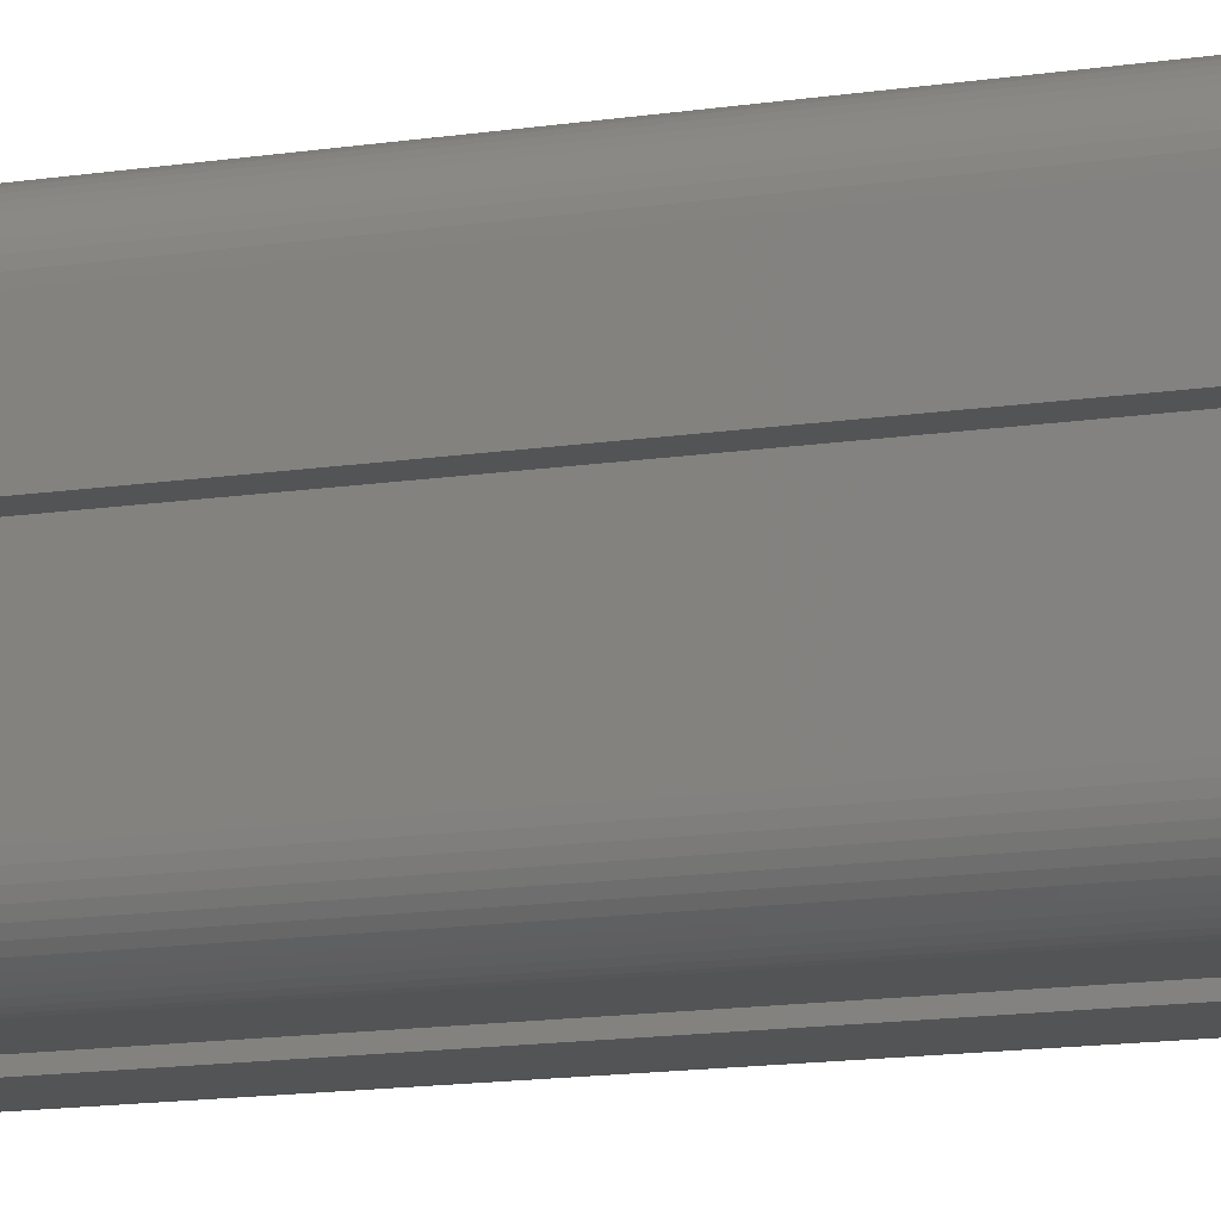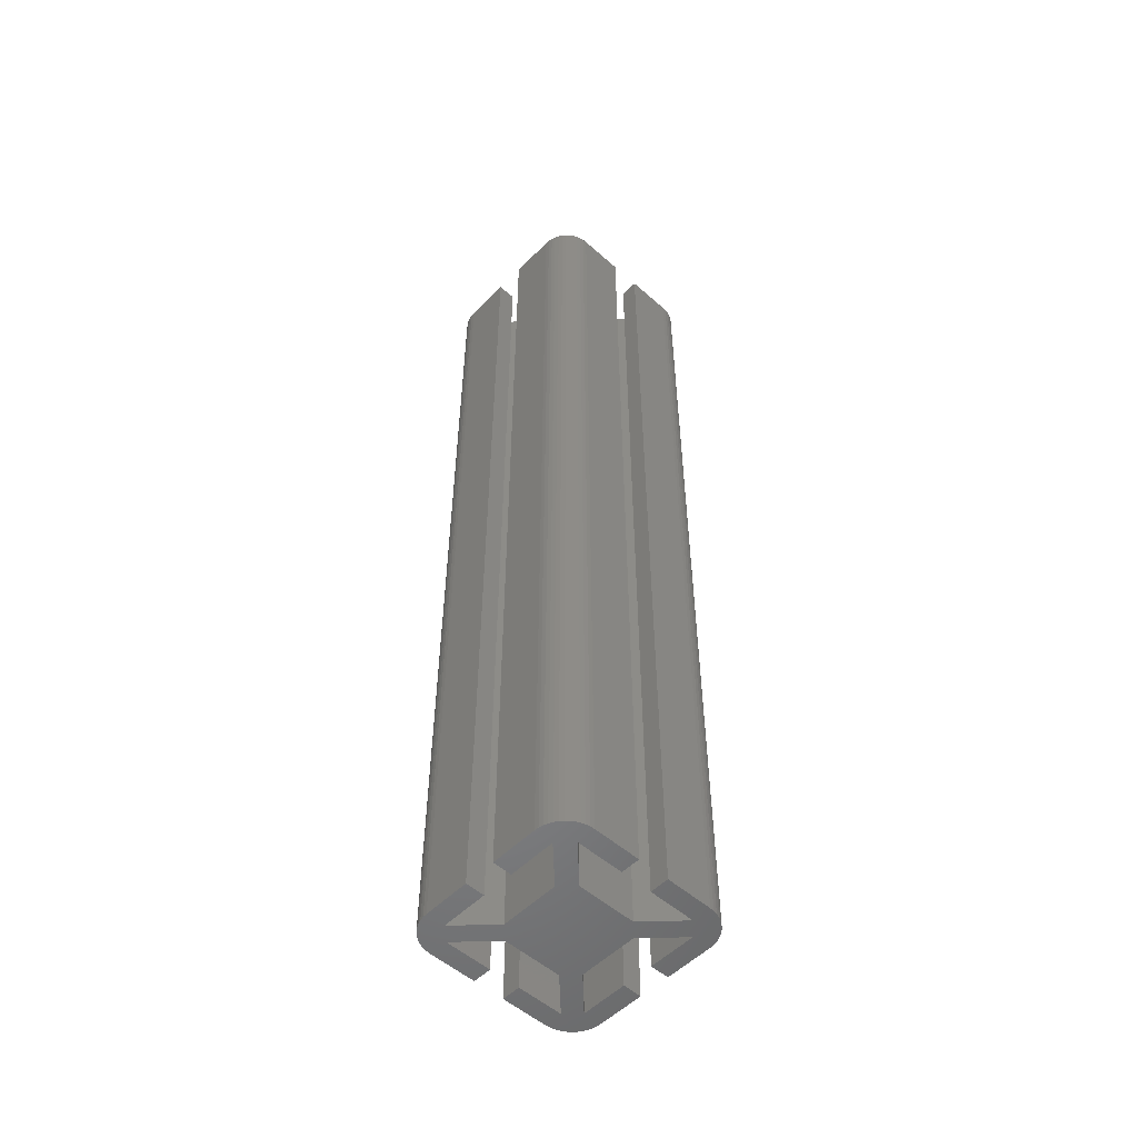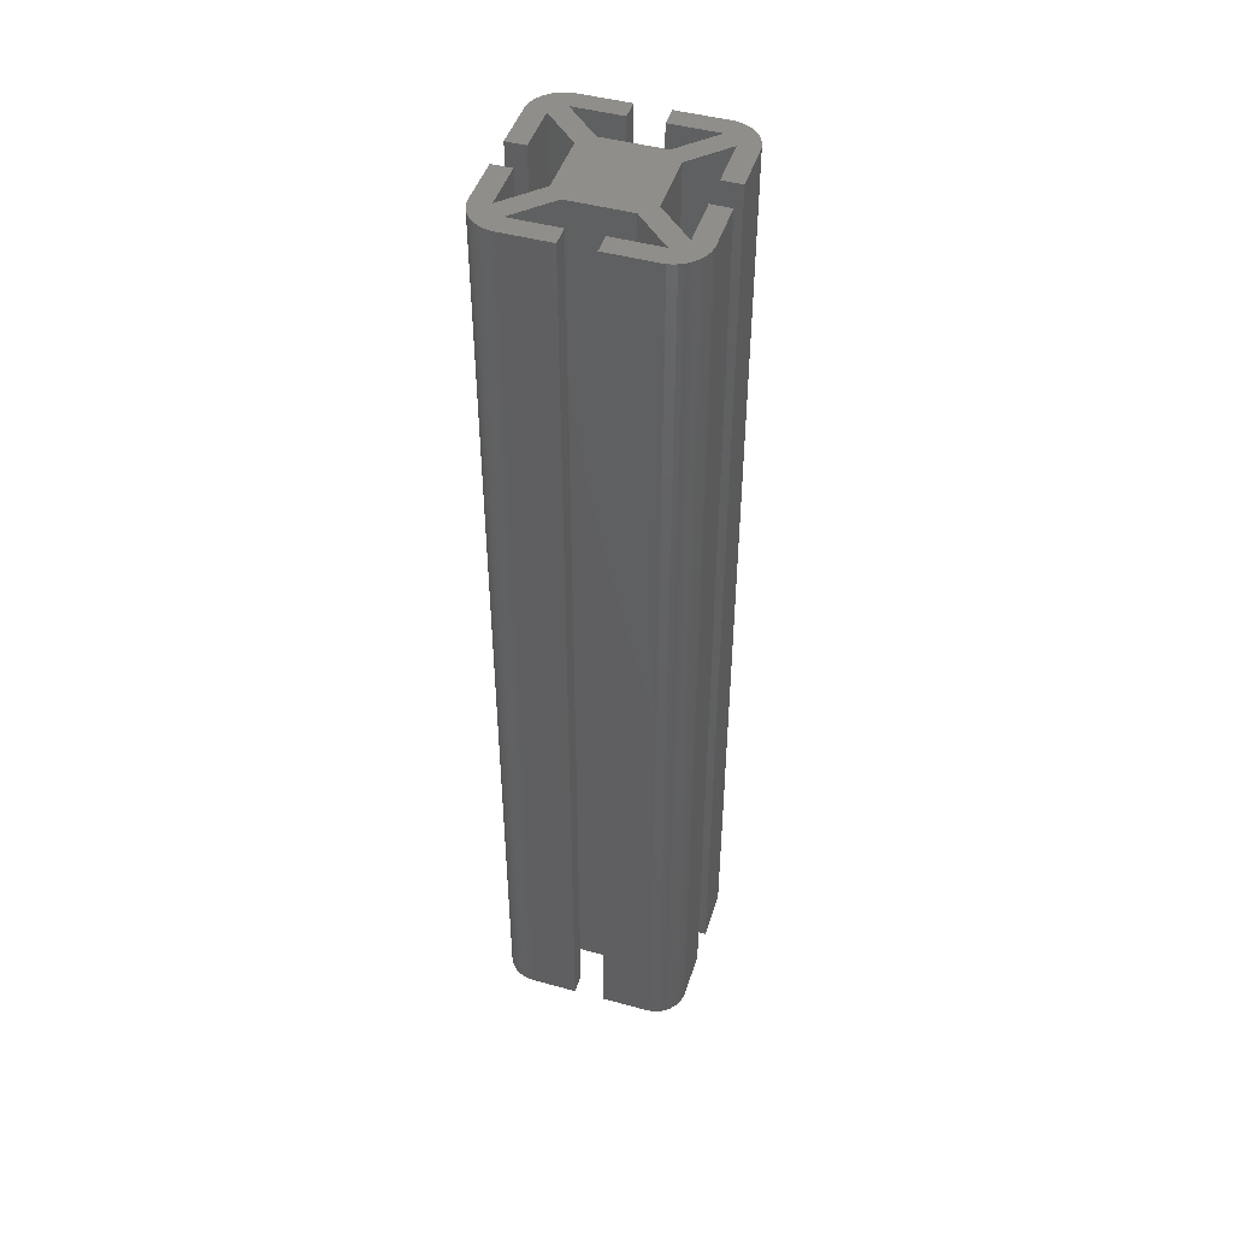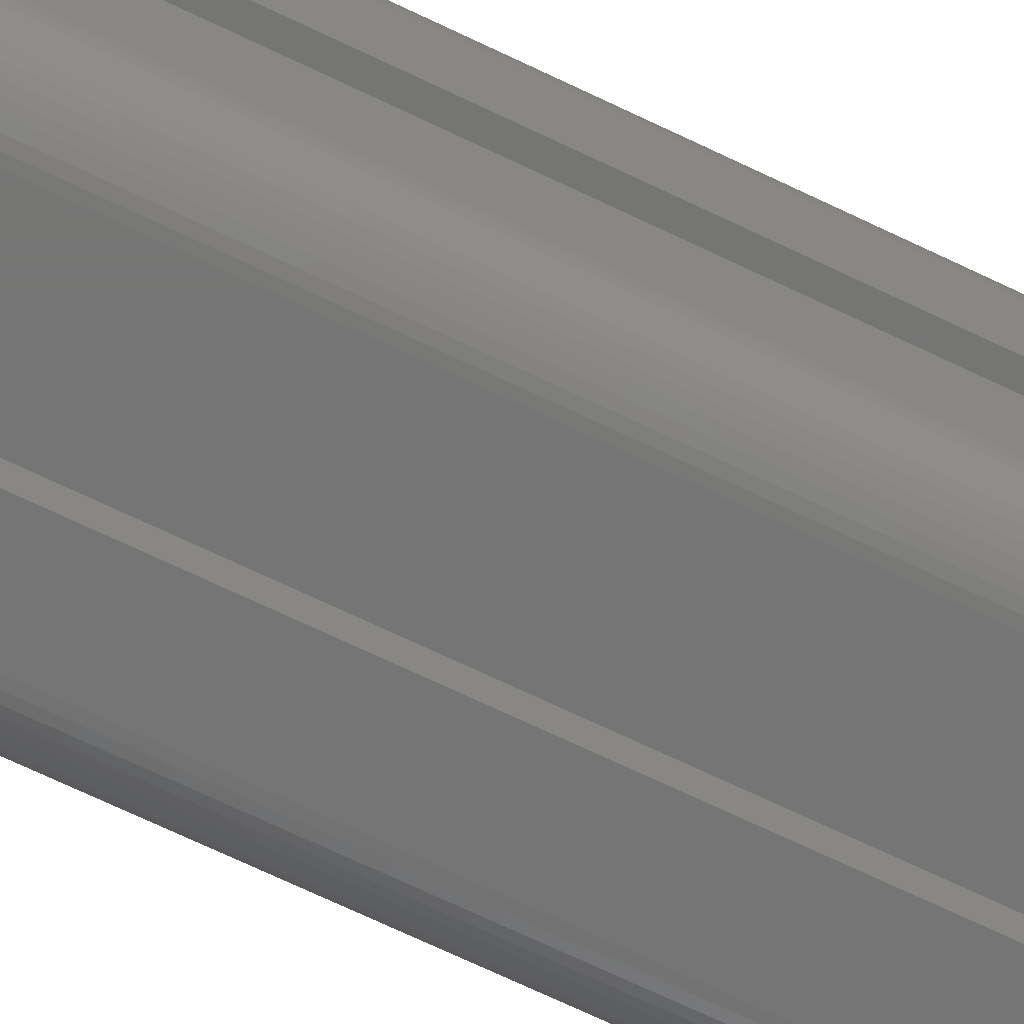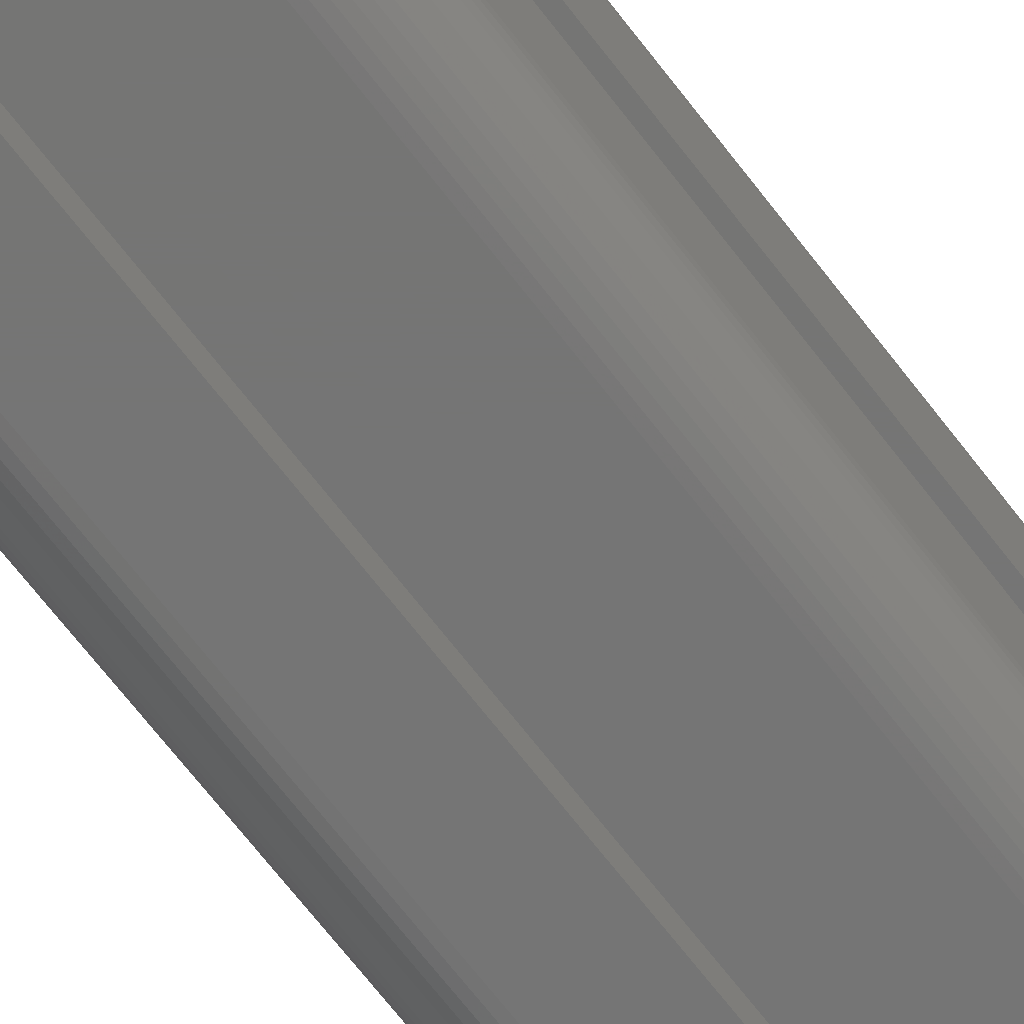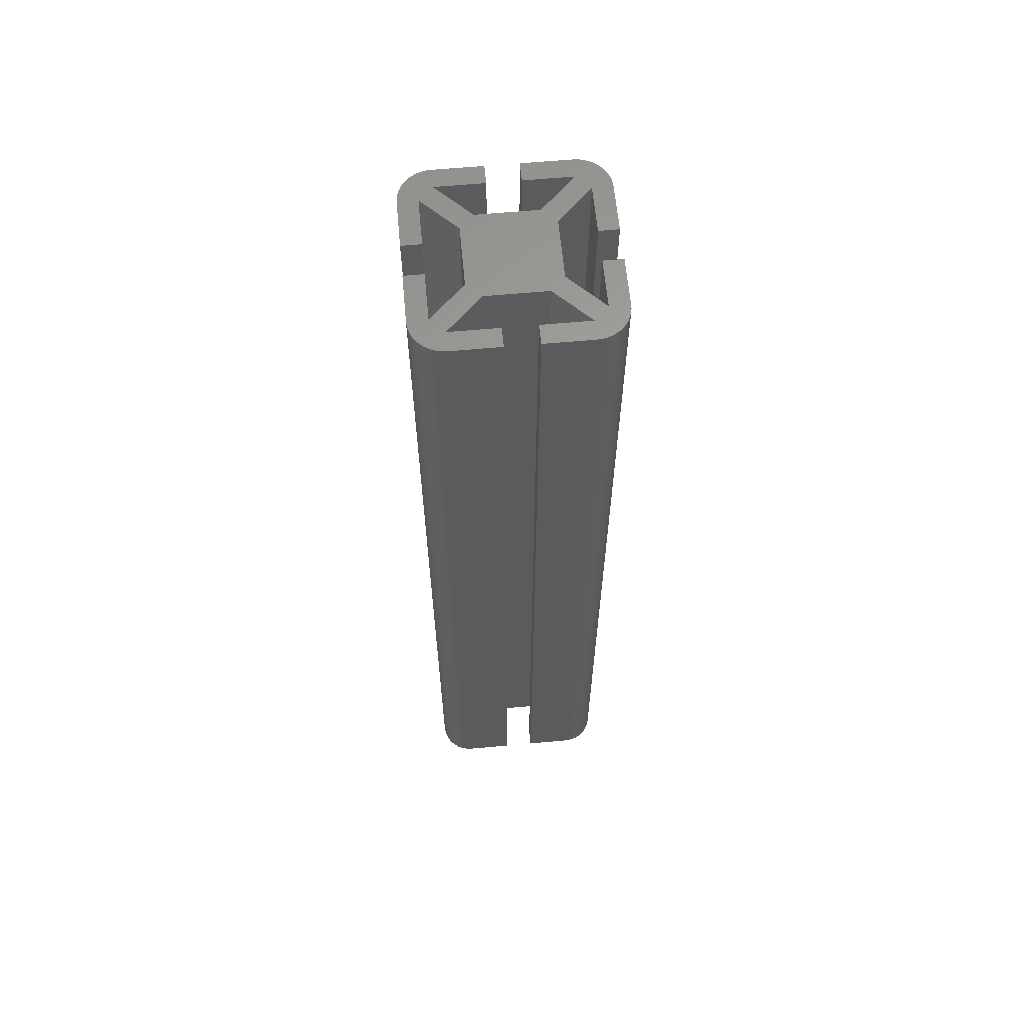
<metadata>
{"format":"stl","ext":"stl","renderer":"f3d","projection":"perspective","resolution":1024,"background":"white","views":[{"elev":-11.7,"azim":112.1,"up":"+Y"},{"elev":-53.3,"azim":-133.3,"up":"+Z"},{"elev":46.4,"azim":107.4,"up":"+Z"},{"elev":-67.5,"azim":64.0,"up":"+Y"},{"elev":-67.5,"azim":-142.7,"up":"+Y"},{"elev":62.4,"azim":84.7,"up":"+Z"}]}
</metadata>
<code>
# stl→obj: 170 verts, 336 faces
v 18 3.414 101
v 18 8.35 -6.666e-12
v 18 3.414 -6.661e-12
v 18 8.35 101
v 20 8.35 -6.664e-12
v 20 8.35 101
v 1.707 19.54 101
v 2.108 19.74 -6.668e-12
v 1.707 19.54 -6.676e-12
v 2.108 19.74 101
v 20 3.414 101
v 20 3.414 -6.665e-12
v 19.97 2.969 101
v 19.97 2.969 -6.656e-12
v 19.88 2.531 101
v 19.88 2.531 -6.651e-12
v 19.74 2.108 101
v 19.74 2.108 -6.652e-12
v 18.66 19.29 101
v 19 19 -6.683e-12
v 18.66 19.29 -6.687e-12
v 19 19 101
v 2.531 19.88 -6.663e-12
v 2.969 19.97 101
v 2.969 19.97 -6.665e-12
v 2.531 19.88 101
v 19.54 1.707 101
v 19.54 1.707 -6.652e-12
v 1.341e-28 16.59 101
v 0.02921 17.03 -6.67e-12
v 0 16.59 -6.65e-12
v 0.02921 17.03 101
v 19.88 17.47 -6.668e-12
v 19.97 17.03 101
v 19.97 17.03 -6.678e-12
v 19.88 17.47 101
v 19.29 1.336 101
v 19.29 1.336 -6.662e-12
v 14.5 6.914 -6.655e-12
v 14.5 6.914 101
v 19 1 101
v 19 1 -6.659e-12
v 18.66 0.7055 101
v 18.66 0.7055 -6.659e-12
v 18.29 0.4574 -6.658e-12
v 18.29 0.4574 101
v 17.89 0.2599 101
v 17.89 0.2599 -6.666e-12
v 0.1163 17.47 -6.672e-12
v 0.1163 17.47 101
v 17.47 0.1163 101
v 17.47 0.1163 -6.668e-12
v 14.5 13.09 -6.664e-12
v 14.5 13.09 101
v 17.03 0.02921 -6.661e-12
v 17.03 0.02921 101
v 3.414 -7.338e-12 101
v 3.414 2 101
v 2.969 0.02921 101
v 8.35 2 101
v 8.35 -6.979e-12 101
v 1.617e-13 3.414 101
v 2 8.35 101
v 1.341e-28 8.35 101
v 0.02921 2.969 101
v 0.1163 2.531 101
v 0.2599 2.108 101
v 0.4574 1.707 101
v 0.7055 1.336 101
v 1 1 101
v 1.336 0.7055 101
v 1.707 0.4574 101
v 2 3.414 101
v 2.108 0.2599 101
v 5.5 6.914 101
v 2.531 0.1163 101
v 6.914 5.5 101
v 5.5 13.09 101
v 11.65 -6.977e-12 101
v 16.59 2 101
v 11.65 2 101
v 16.59 -7.164e-12 101
v 13.09 5.5 101
v 20 11.65 101
v 18 16.59 101
v 18 11.65 101
v 18.29 19.54 101
v 19.29 18.66 101
v 19.54 18.29 101
v 19.74 17.89 101
v 20 16.59 101
v 2 11.65 101
v 1.341e-28 11.65 101
v 0.2599 17.89 101
v 0.4574 18.29 101
v 0.7055 18.66 101
v 1 19 101
v 1.336 19.29 101
v 2 16.59 101
v 3.414 18 101
v 6.914 14.5 101
v 13.09 14.5 101
v 16.59 18 101
v 17.03 19.97 101
v 17.47 19.88 101
v 17.89 19.74 101
v 11.65 20 101
v 11.65 18 101
v 16.59 20 101
v 3.414 20 101
v 8.35 18 101
v 3.494 20 101
v 8.35 20 101
v 16.59 -7.176e-12 -6.654e-12
v 20 16.59 -6.661e-12
v 11.65 -6.99e-12 -6.656e-12
v 13.09 14.5 -6.66e-12
v 6.914 14.5 -6.66e-12
v 16.59 18 -6.655e-12
v 19.29 18.66 -6.651e-12
v 11.65 2 -6.651e-12
v 11.65 18 -6.652e-12
v 3.414 20 -6.665e-12
v 16.59 2 -6.659e-12
v 18.29 19.54 -6.678e-12
v 13.09 5.5 -6.663e-12
v 6.914 5.5 -6.663e-12
v 3.414 2 -6.653e-12
v 8.35 2 -6.653e-12
v 20 11.65 -6.664e-12
v 0.2599 17.89 -6.656e-12
v 8.35 -6.991e-12 -6.653e-12
v 11.65 20 -6.666e-12
v 18 16.59 -6.65e-12
v 18 11.65 -6.659e-12
v 3.414 -7.351e-12 -6.659e-12
v 19.54 18.29 -6.647e-12
v 2.969 0.02921 -6.67e-12
v 2.531 0.1163 -6.664e-12
v 3.494 20 -6.666e-12
v 5.5 6.914 -6.66e-12
v 2 3.414 -6.658e-12
v 2.108 0.2599 -6.661e-12
v 16.59 20 -6.664e-12
v 1.707 0.4574 -6.663e-12
v 3.414 18 -6.651e-12
v 8.35 18 -6.651e-12
v 8.35 20 -6.666e-12
v 0 11.65 -6.66e-12
v 2 11.65 -6.661e-12
v 0.4574 18.29 -6.647e-12
v 0.7055 18.66 -6.649e-12
v 1 19 -6.682e-12
v 1.336 19.29 -6.686e-12
v 2 16.59 -6.651e-12
v 2 8.35 -6.665e-12
v 1.617e-13 3.414 -6.663e-12
v 0 8.35 -6.664e-12
v 0.02921 2.969 -6.659e-12
v 0.1163 2.531 -6.657e-12
v 0.2599 2.108 -6.652e-12
v 0.4574 1.707 -6.654e-12
v 0.7055 1.336 -6.662e-12
v 1 1 -6.656e-12
v 1.336 0.7055 -6.66e-12
v 17.03 19.97 -6.664e-12
v 5.5 13.09 -6.662e-12
v 17.47 19.88 -6.665e-12
v 17.89 19.74 -6.672e-12
v 19.74 17.89 -6.659e-12
f 1 2 3
f 2 1 4
f 4 5 2
f 5 4 6
f 7 8 9
f 8 7 10
f 5 11 12
f 11 5 6
f 12 13 14
f 13 12 11
f 14 15 16
f 15 14 13
f 16 17 18
f 17 16 15
f 19 20 21
f 20 19 22
f 23 24 25
f 24 23 26
f 18 27 28
f 27 18 17
f 29 30 31
f 30 29 32
f 33 34 35
f 34 33 36
f 10 23 8
f 23 10 26
f 28 37 38
f 37 28 27
f 39 1 3
f 1 39 40
f 38 41 42
f 41 38 37
f 42 43 44
f 43 42 41
f 43 45 44
f 45 43 46
f 45 47 48
f 47 45 46
f 32 49 30
f 49 32 50
f 48 51 52
f 51 48 47
f 53 40 39
f 40 53 54
f 51 55 52
f 55 51 56
f 57 58 59
f 58 57 60
f 60 57 61
f 62 63 64
f 63 62 65
f 63 65 66
f 63 66 67
f 63 67 68
f 63 68 69
f 63 69 70
f 63 70 71
f 63 71 72
f 63 72 73
f 73 72 74
f 73 74 75
f 75 74 76
f 75 76 58
f 58 76 59
f 75 58 77
f 75 77 78
f 79 80 81
f 80 79 82
f 80 40 83
f 40 80 1
f 1 80 82
f 1 82 56
f 1 56 51
f 1 51 47
f 1 47 46
f 1 6 4
f 6 1 46
f 6 46 43
f 6 43 41
f 6 41 37
f 6 37 27
f 6 27 17
f 6 17 15
f 6 15 13
f 6 13 11
f 84 85 86
f 85 84 87
f 87 84 19
f 19 84 22
f 22 84 88
f 88 84 89
f 89 84 90
f 90 84 36
f 36 84 34
f 34 84 91
f 92 29 93
f 29 92 32
f 32 92 50
f 50 92 94
f 94 92 95
f 95 92 96
f 96 92 97
f 97 92 98
f 98 92 7
f 7 92 99
f 7 99 10
f 10 99 78
f 10 78 26
f 26 78 100
f 26 100 24
f 100 78 101
f 101 78 77
f 101 77 83
f 101 83 102
f 102 83 54
f 102 54 103
f 54 83 40
f 103 54 85
f 103 85 104
f 104 85 105
f 105 85 106
f 106 85 87
f 103 107 108
f 107 103 109
f 109 103 104
f 100 110 24
f 110 100 111
f 110 111 112
f 112 111 113
f 56 114 55
f 114 56 82
f 35 91 115
f 91 35 34
f 114 79 116
f 79 114 82
f 101 117 118
f 117 101 102
f 102 119 117
f 119 102 103
f 20 88 120
f 88 20 22
f 79 121 116
f 121 79 81
f 103 122 119
f 122 103 108
f 25 110 123
f 110 25 24
f 121 80 124
f 80 121 81
f 125 19 21
f 19 125 87
f 80 126 124
f 126 80 83
f 83 127 126
f 127 83 77
f 127 58 128
f 58 127 77
f 58 129 128
f 129 58 60
f 115 84 130
f 84 115 91
f 50 131 49
f 131 50 94
f 129 61 132
f 61 129 60
f 108 133 122
f 133 108 107
f 86 134 135
f 134 86 85
f 132 57 136
f 57 132 61
f 120 89 137
f 89 120 88
f 136 59 138
f 59 136 57
f 59 139 138
f 139 59 76
f 123 112 140
f 112 123 110
f 73 141 142
f 141 73 75
f 76 143 139
f 143 76 74
f 107 144 133
f 144 107 109
f 143 72 145
f 72 143 74
f 140 146 123
f 146 140 147
f 147 140 148
f 30 149 31
f 149 30 150
f 150 30 49
f 150 49 131
f 150 131 151
f 150 151 152
f 150 152 153
f 150 153 154
f 150 154 9
f 150 9 155
f 156 157 158
f 157 156 159
f 159 156 160
f 160 156 161
f 161 156 162
f 162 156 163
f 163 156 164
f 164 156 165
f 165 156 145
f 145 156 142
f 145 142 143
f 143 142 141
f 143 141 139
f 139 141 128
f 139 128 138
f 128 141 127
f 144 122 133
f 122 144 119
f 119 144 166
f 8 155 9
f 155 8 167
f 167 8 23
f 167 23 146
f 146 23 25
f 146 25 123
f 167 146 118
f 167 118 141
f 141 118 127
f 127 118 126
f 126 118 117
f 126 117 53
f 53 117 119
f 53 119 134
f 134 119 166
f 134 166 168
f 134 168 169
f 134 169 125
f 134 125 135
f 135 125 130
f 130 125 21
f 130 21 20
f 130 20 120
f 130 120 137
f 130 137 170
f 130 170 33
f 130 33 35
f 130 35 115
f 5 3 2
f 3 5 45
f 45 5 44
f 44 5 42
f 42 5 38
f 38 5 28
f 28 5 18
f 18 5 16
f 16 5 14
f 14 5 12
f 126 39 124
f 39 126 53
f 124 39 3
f 124 3 114
f 114 3 55
f 55 3 52
f 52 3 48
f 48 3 45
f 124 116 121
f 116 124 114
f 128 136 138
f 136 128 129
f 136 129 132
f 112 148 140
f 148 112 113
f 134 54 53
f 54 134 85
f 72 165 145
f 165 72 71
f 94 151 131
f 151 94 95
f 109 166 144
f 166 109 104
f 71 164 165
f 164 71 70
f 148 111 147
f 111 148 113
f 84 135 130
f 135 84 86
f 137 90 170
f 90 137 89
f 70 163 164
f 163 70 69
f 169 87 125
f 87 169 106
f 69 162 163
f 162 69 68
f 95 152 151
f 152 95 96
f 166 105 168
f 105 166 104
f 68 161 162
f 161 68 67
f 67 160 161
f 160 67 66
f 98 9 154
f 9 98 7
f 66 159 160
f 159 66 65
f 65 157 159
f 157 65 62
f 62 158 157
f 158 62 64
f 170 36 33
f 36 170 90
f 78 155 167
f 155 78 99
f 92 149 150
f 149 92 93
f 158 63 156
f 63 158 64
f 147 100 146
f 100 147 111
f 156 73 142
f 73 156 63
f 93 31 149
f 31 93 29
f 168 106 169
f 106 168 105
f 146 101 118
f 101 146 100
f 96 153 152
f 153 96 97
f 153 98 154
f 98 153 97
f 155 92 150
f 92 155 99
f 75 167 141
f 167 75 78

</code>
